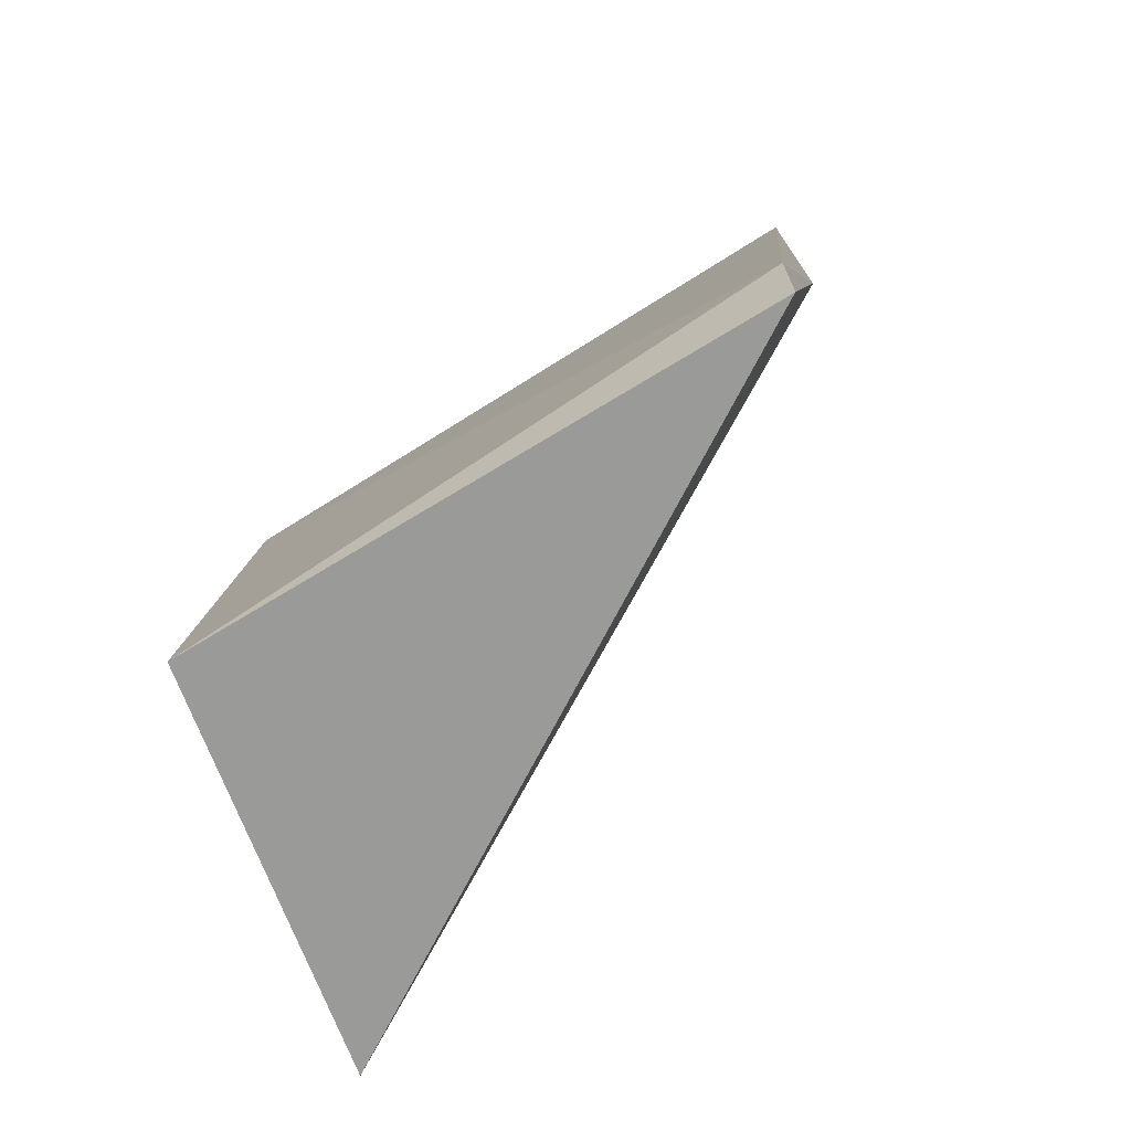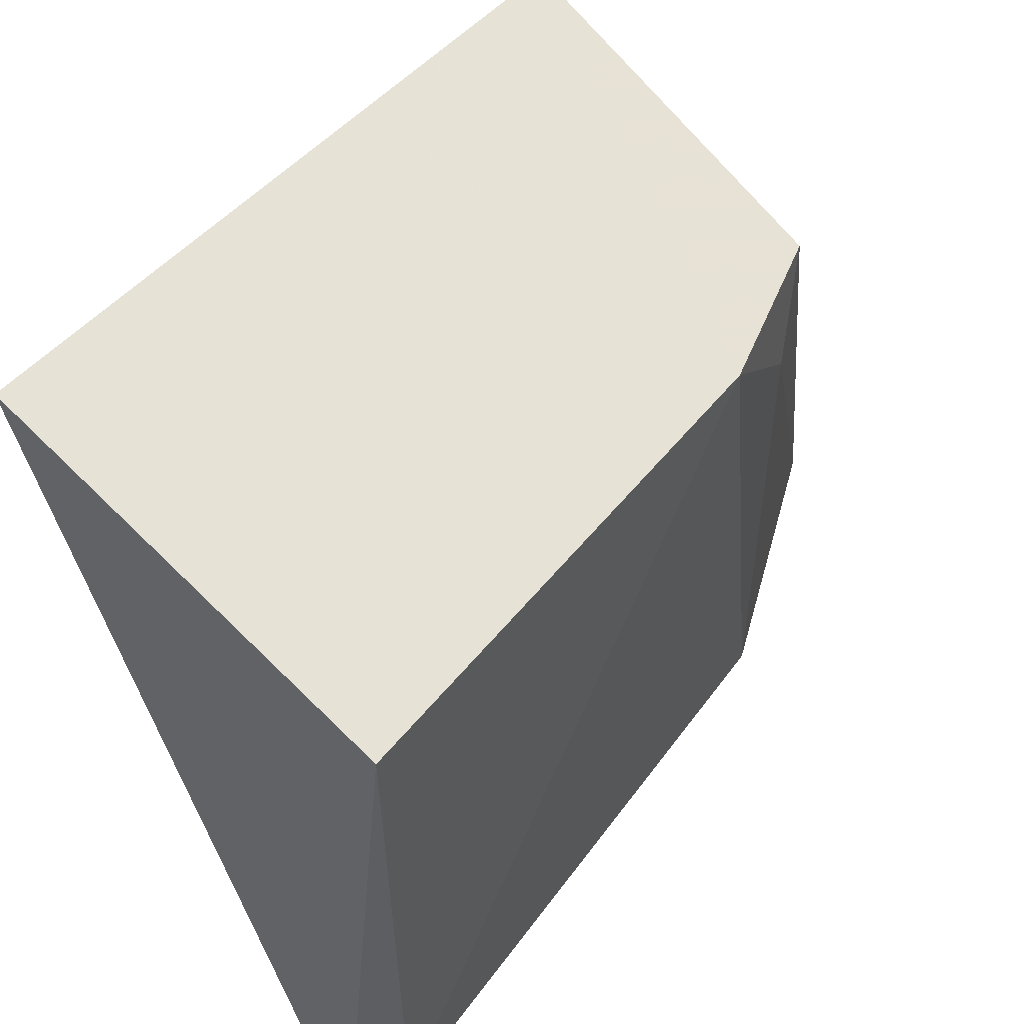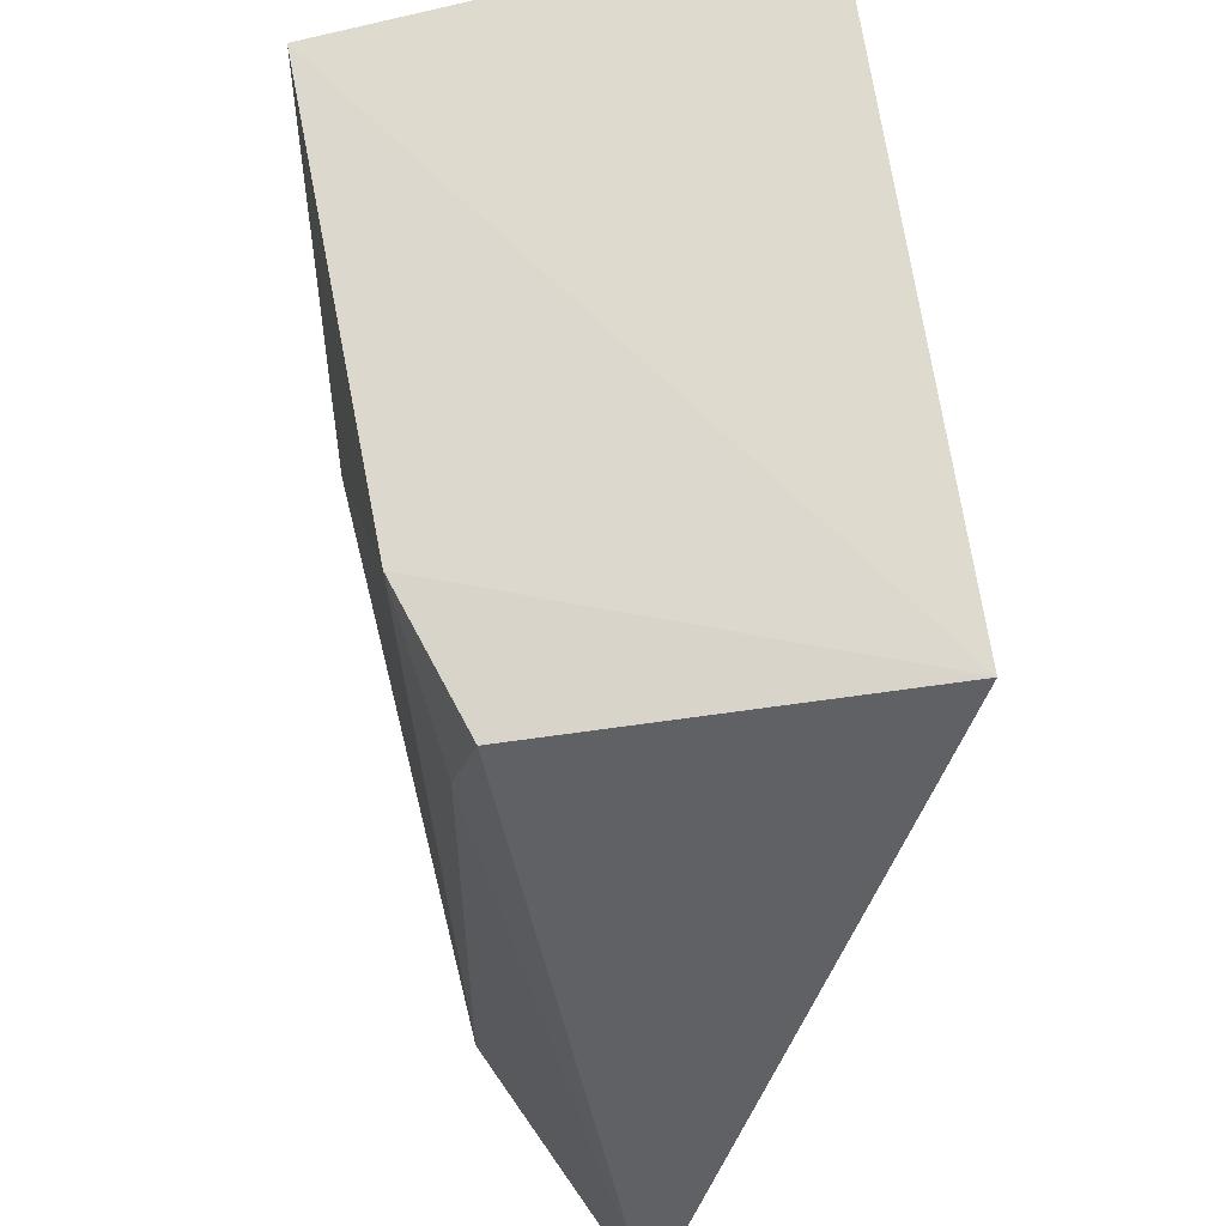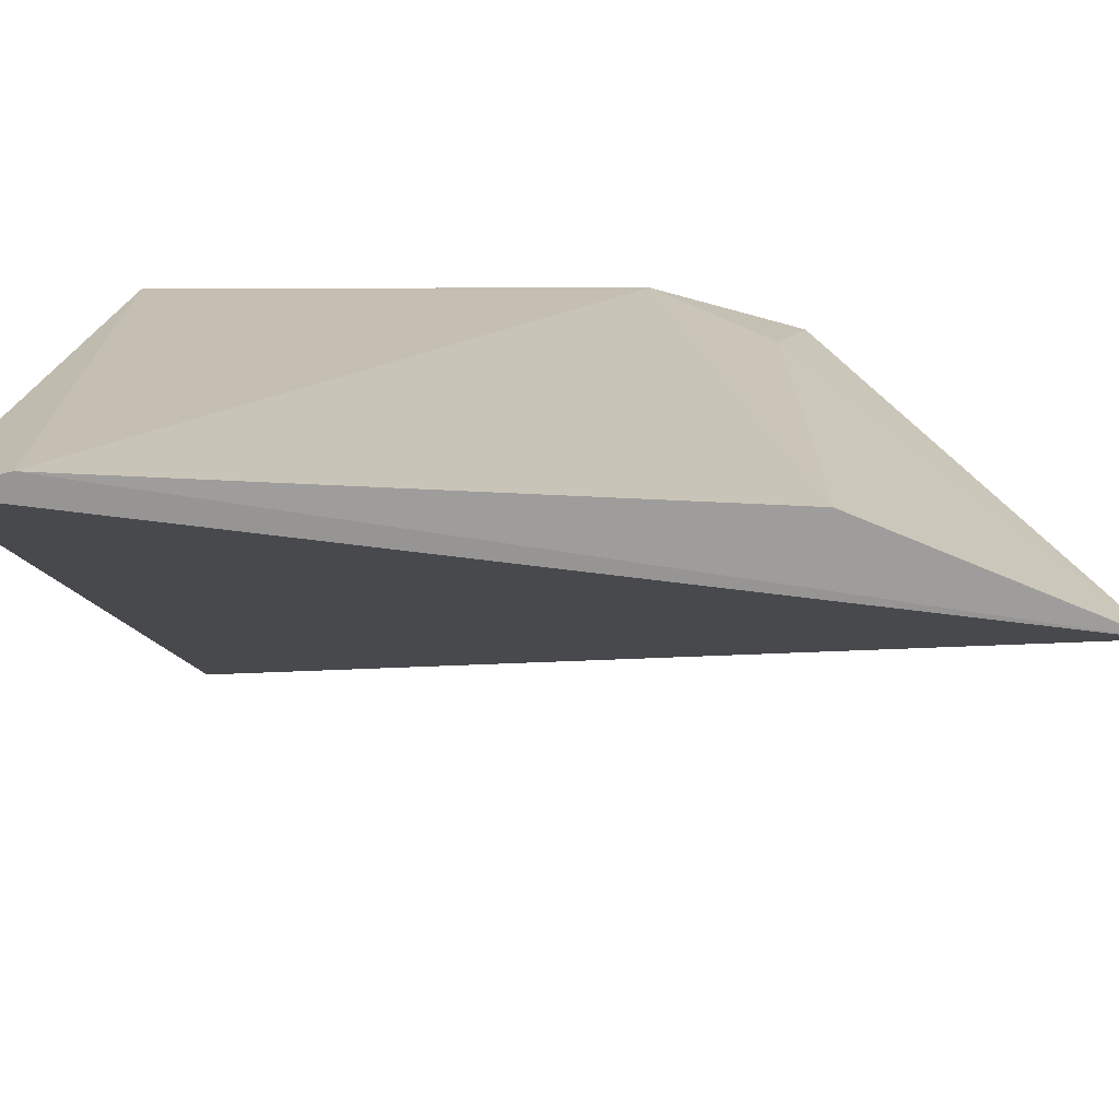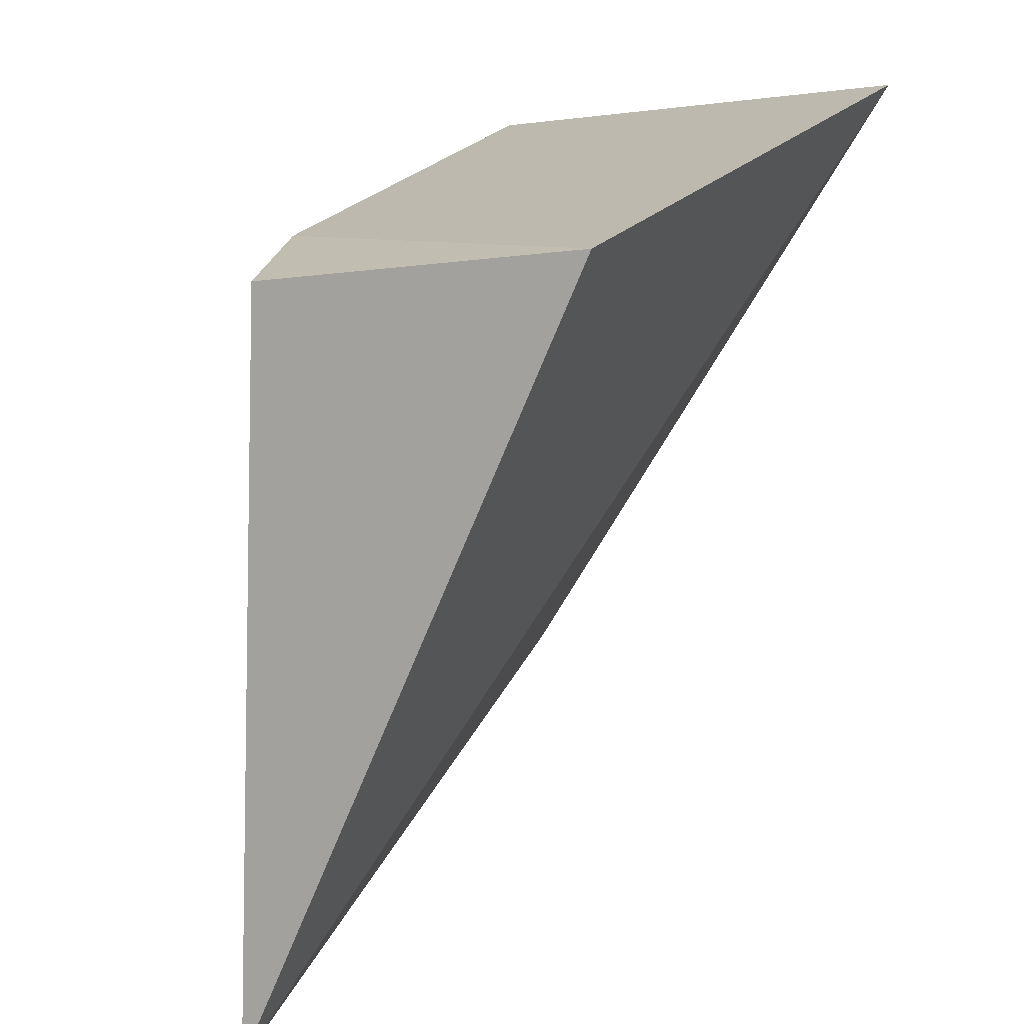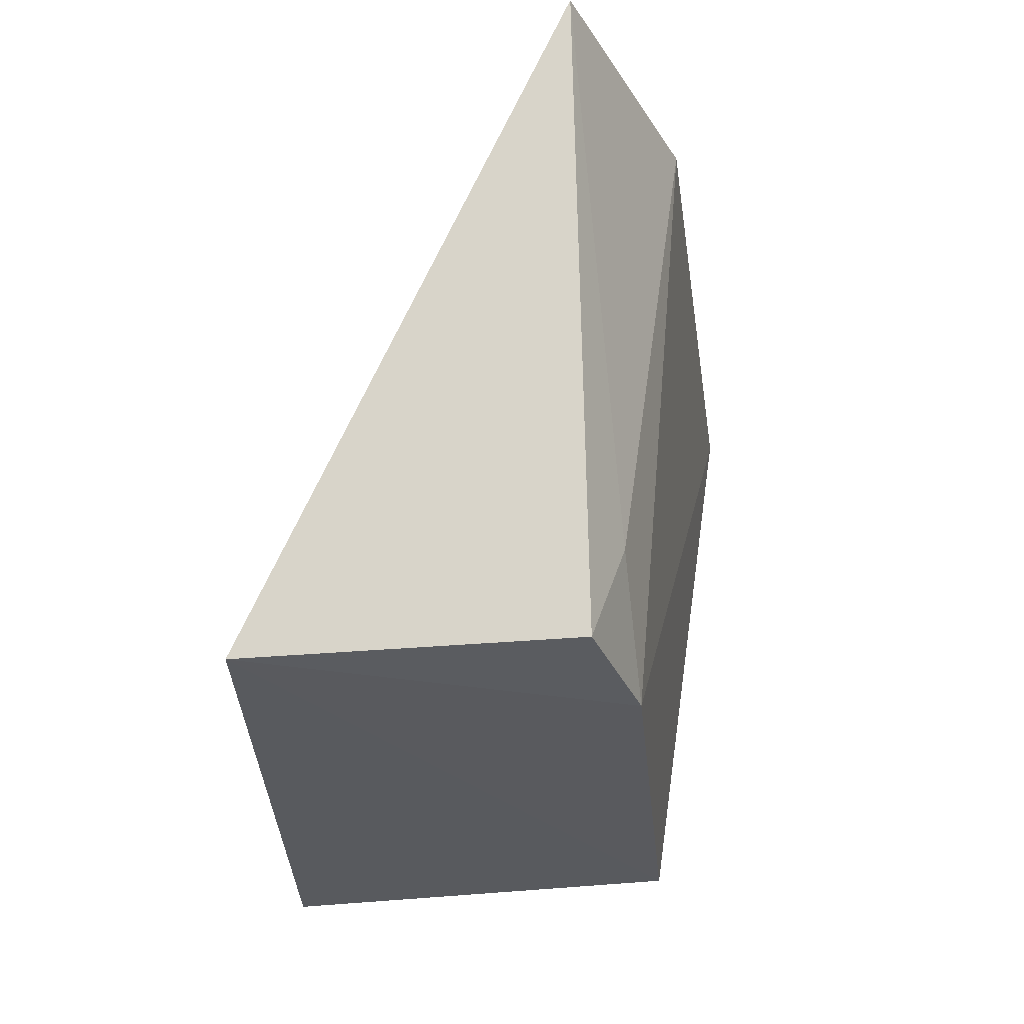
<metadata>
{"format":"obj","ext":"obj","renderer":"f3d","projection":"perspective","resolution":1024,"background":"white","views":[{"elev":-71.9,"azim":123.0,"up":"+Y"},{"elev":55.7,"azim":44.1,"up":"+Z"},{"elev":60.8,"azim":174.6,"up":"+Z"},{"elev":-71.6,"azim":95.7,"up":"+Z"},{"elev":21.9,"azim":-150.2,"up":"+Z"},{"elev":59.1,"azim":7.7,"up":"+Y"}]}
</metadata>
<code>
v 0.1423 -0.01401 0.2175
v 0.142 -0.02246 0.1441
v 0.1184 0.08156 0.1441
v 0.09071 0.061 0.2274
v 0.09286 -0.01507 0.2277
v 0.1303 0.0582 0.2178
v 0.1368 0.0415 0.2175
v 0.1432 -0.0141 0.1439
v 0.1332 0.05445 0.1439
v 0.1328 0.05432 0.2038
f 5 2 1
f 5 1 4
f 5 3 2
f 5 4 3
f 6 3 4
f 7 6 4
f 7 4 1
f 8 7 1
f 8 1 2
f 8 2 3
f 9 8 3
f 9 7 8
f 10 9 3
f 10 3 6
f 10 6 7
f 10 7 9

</code>
